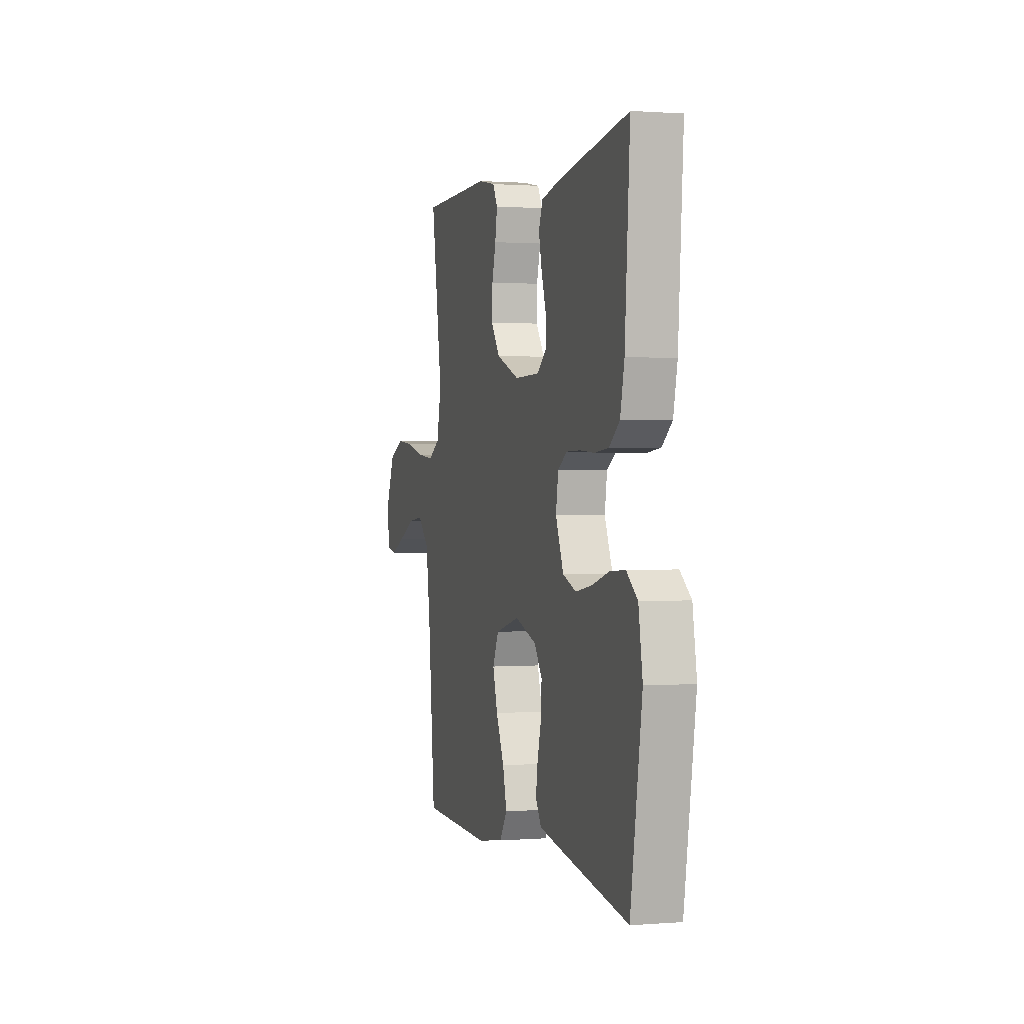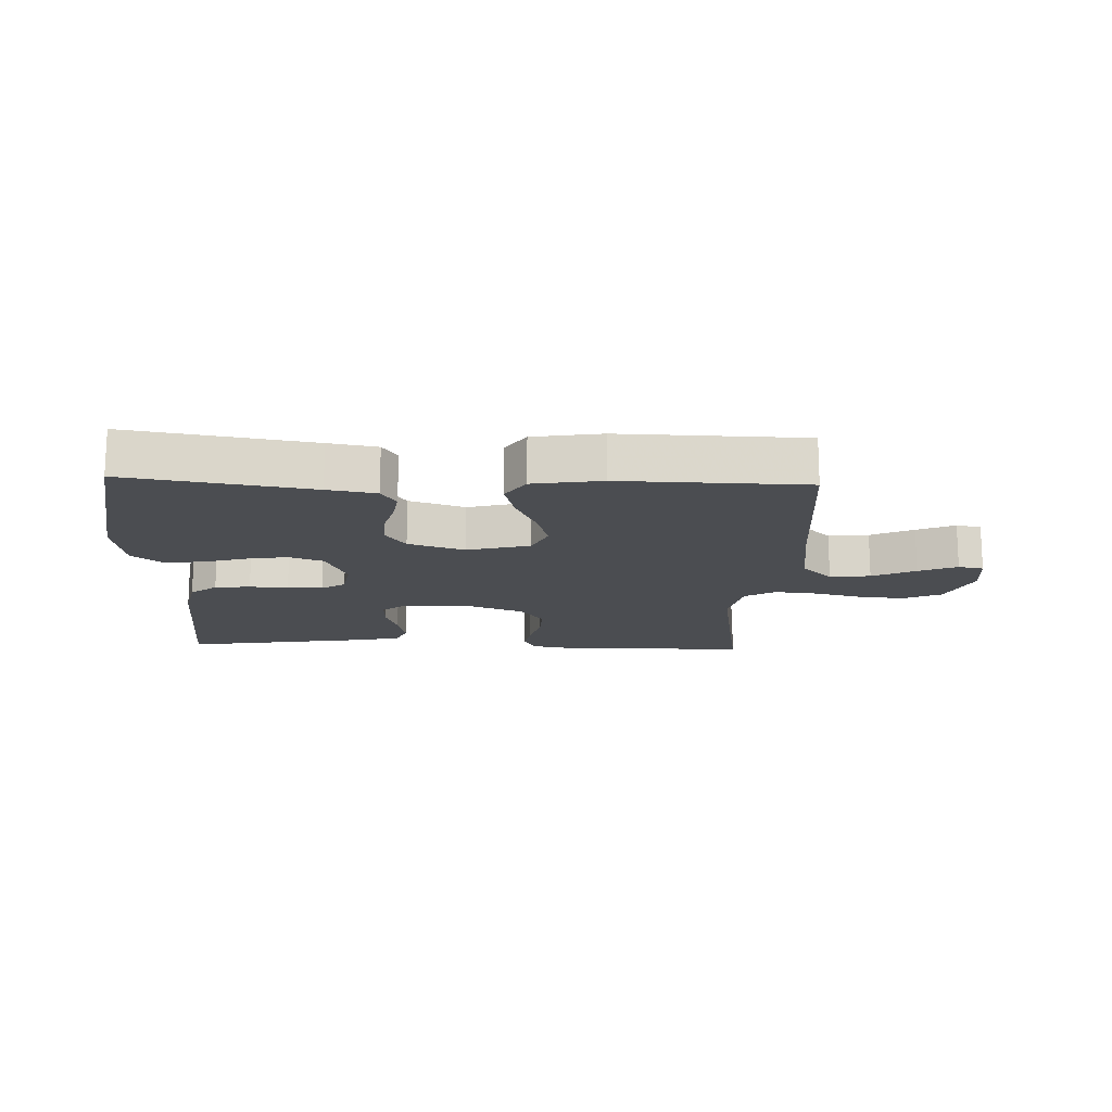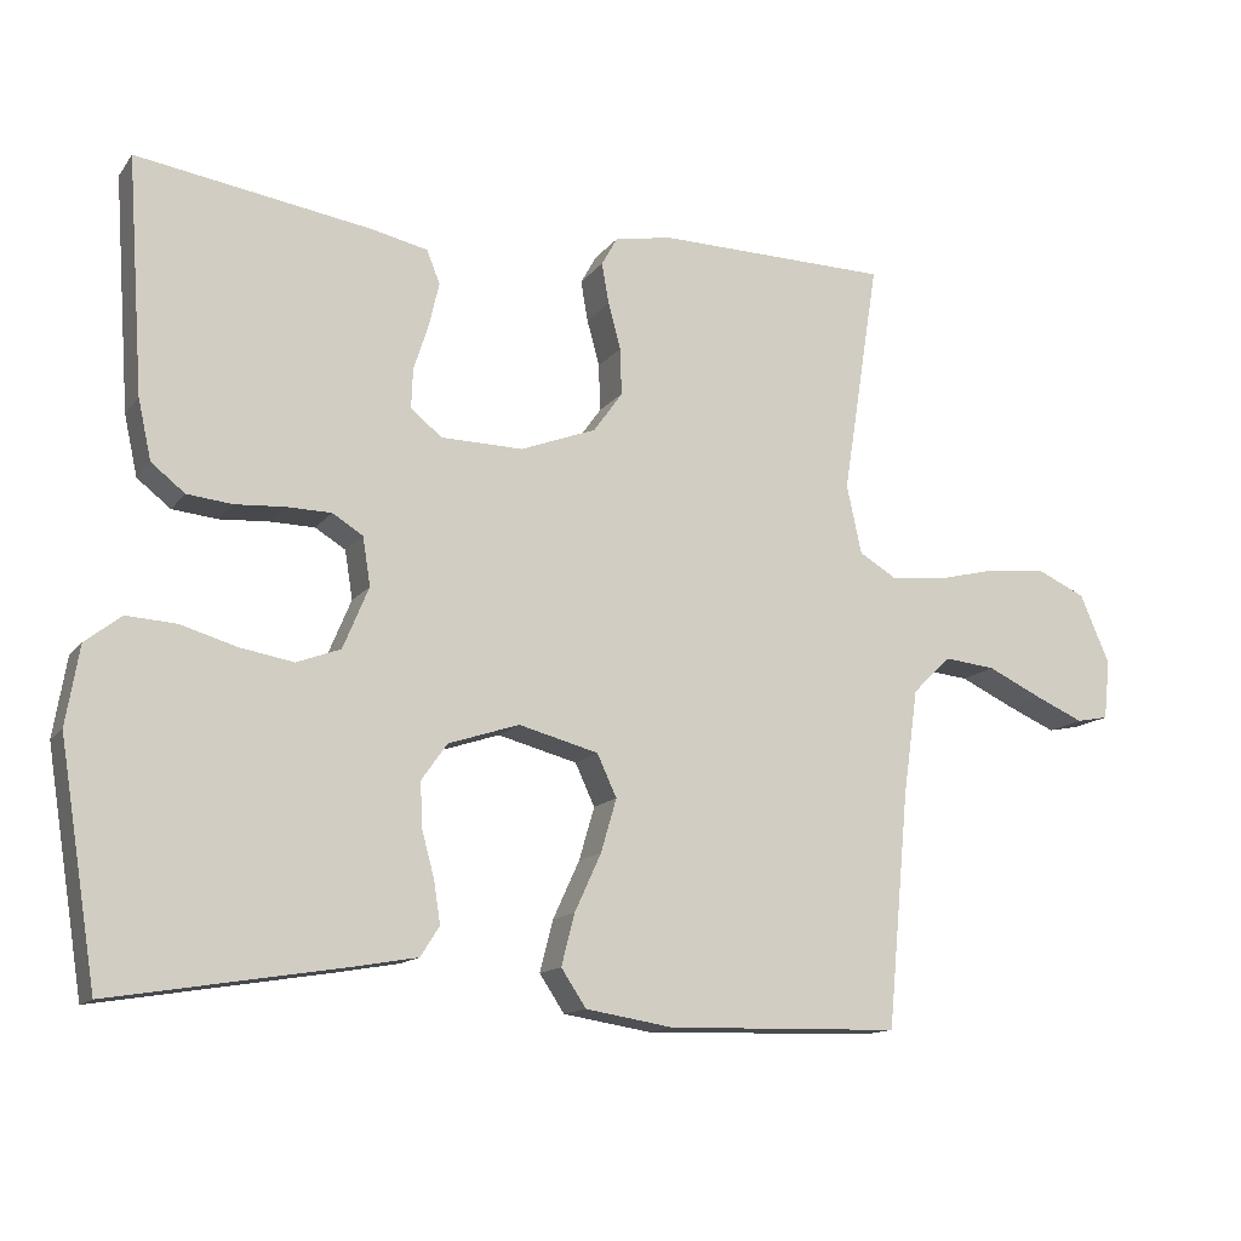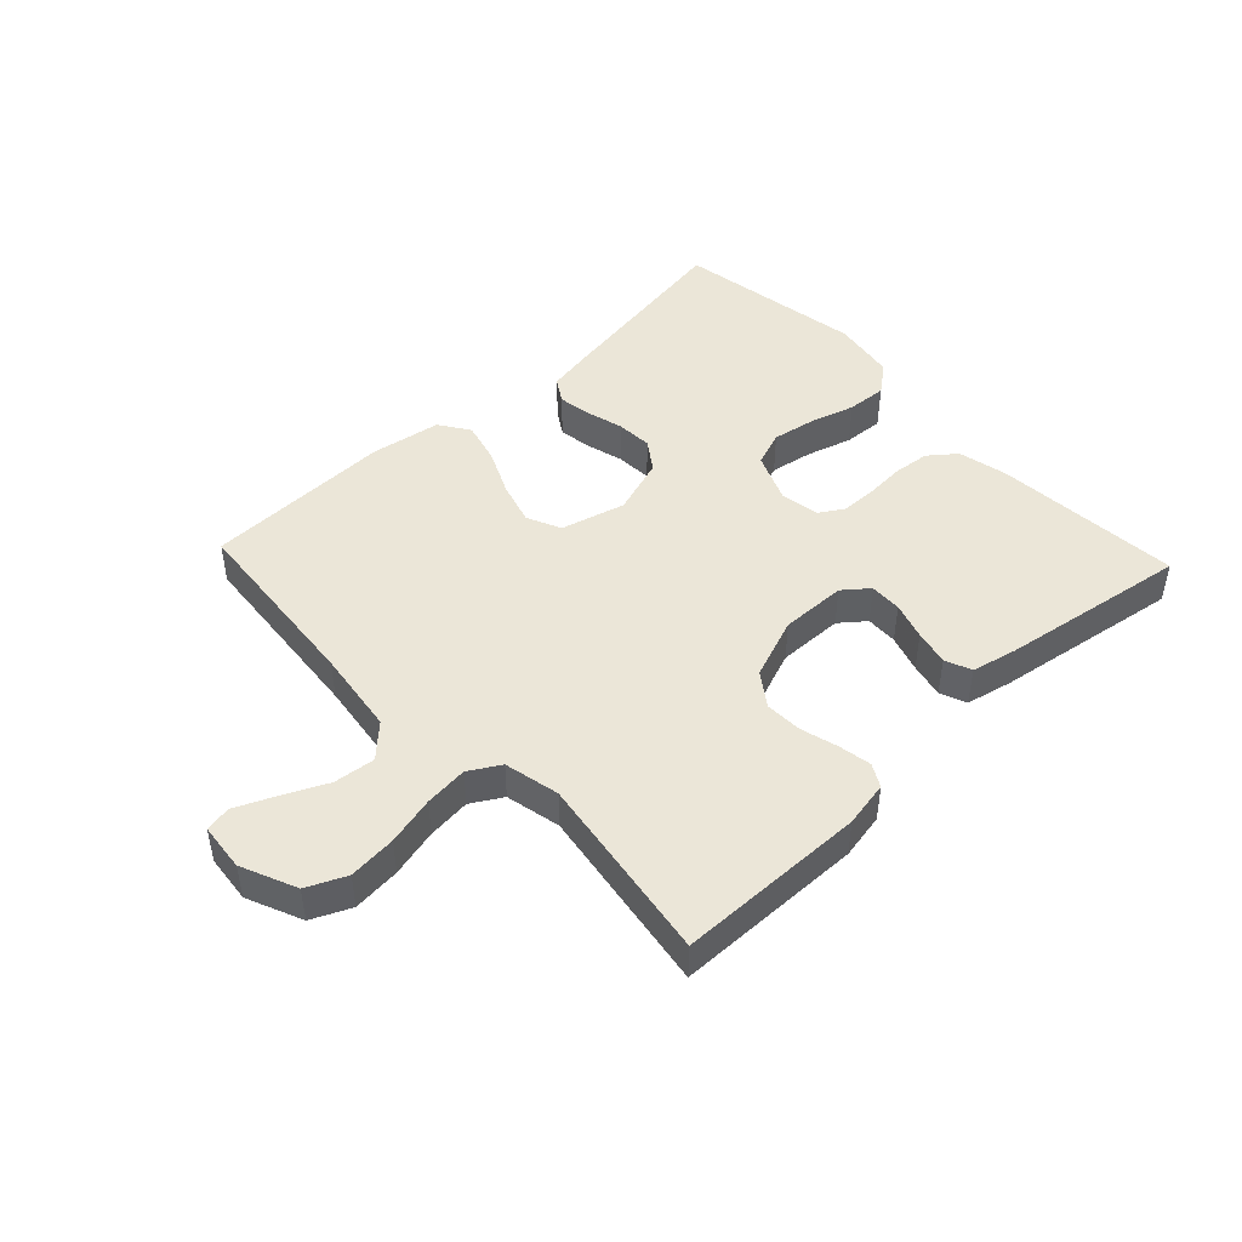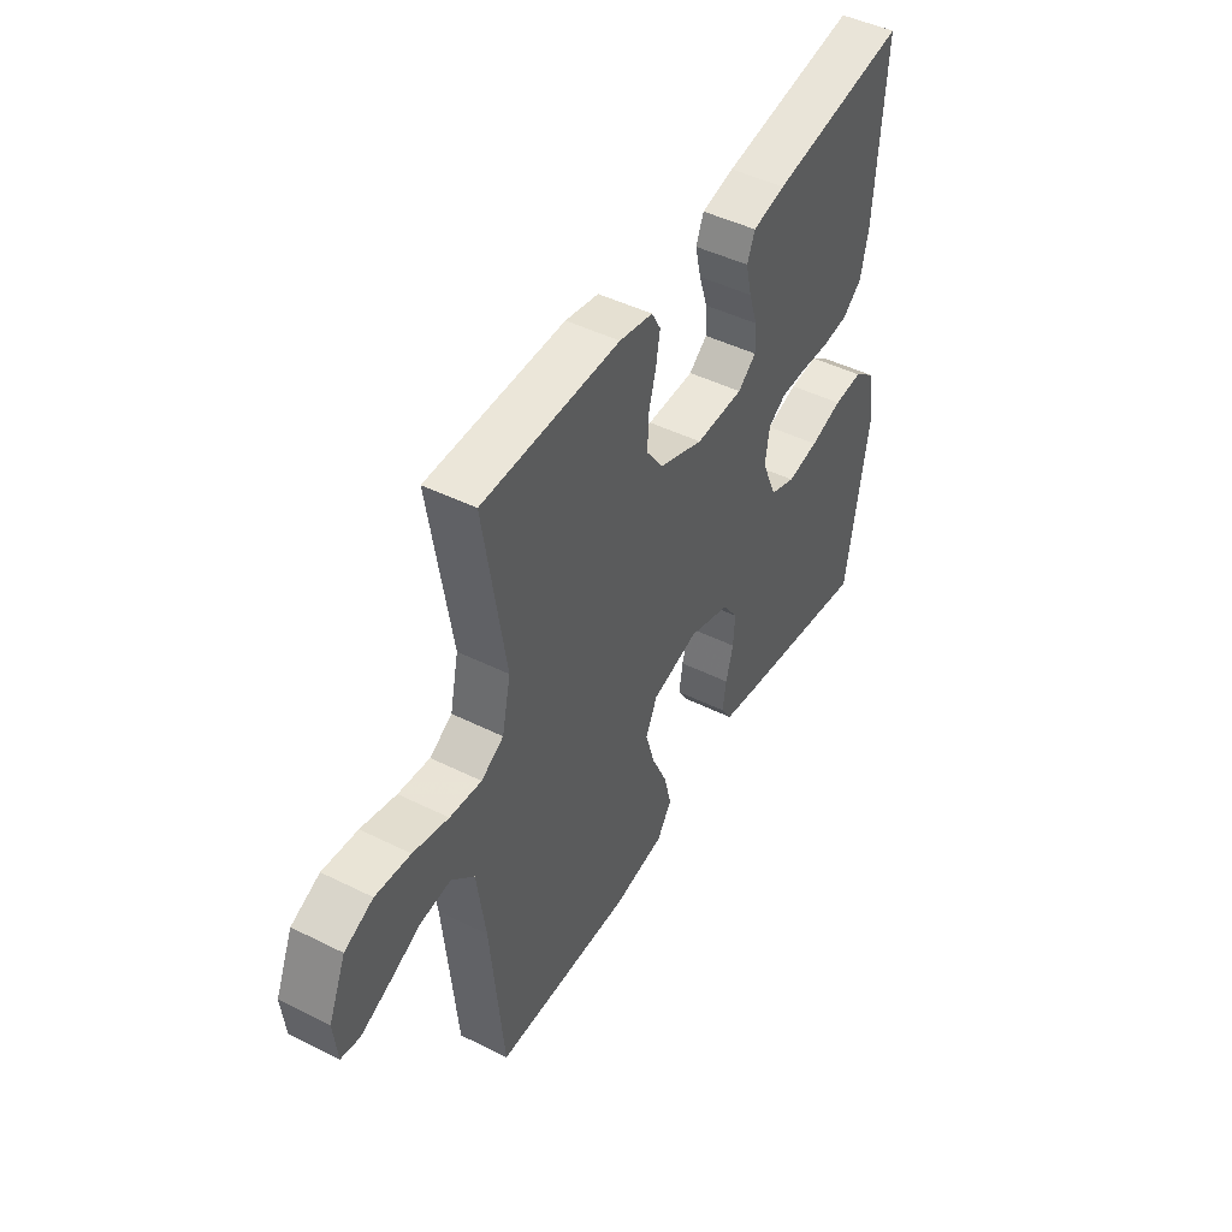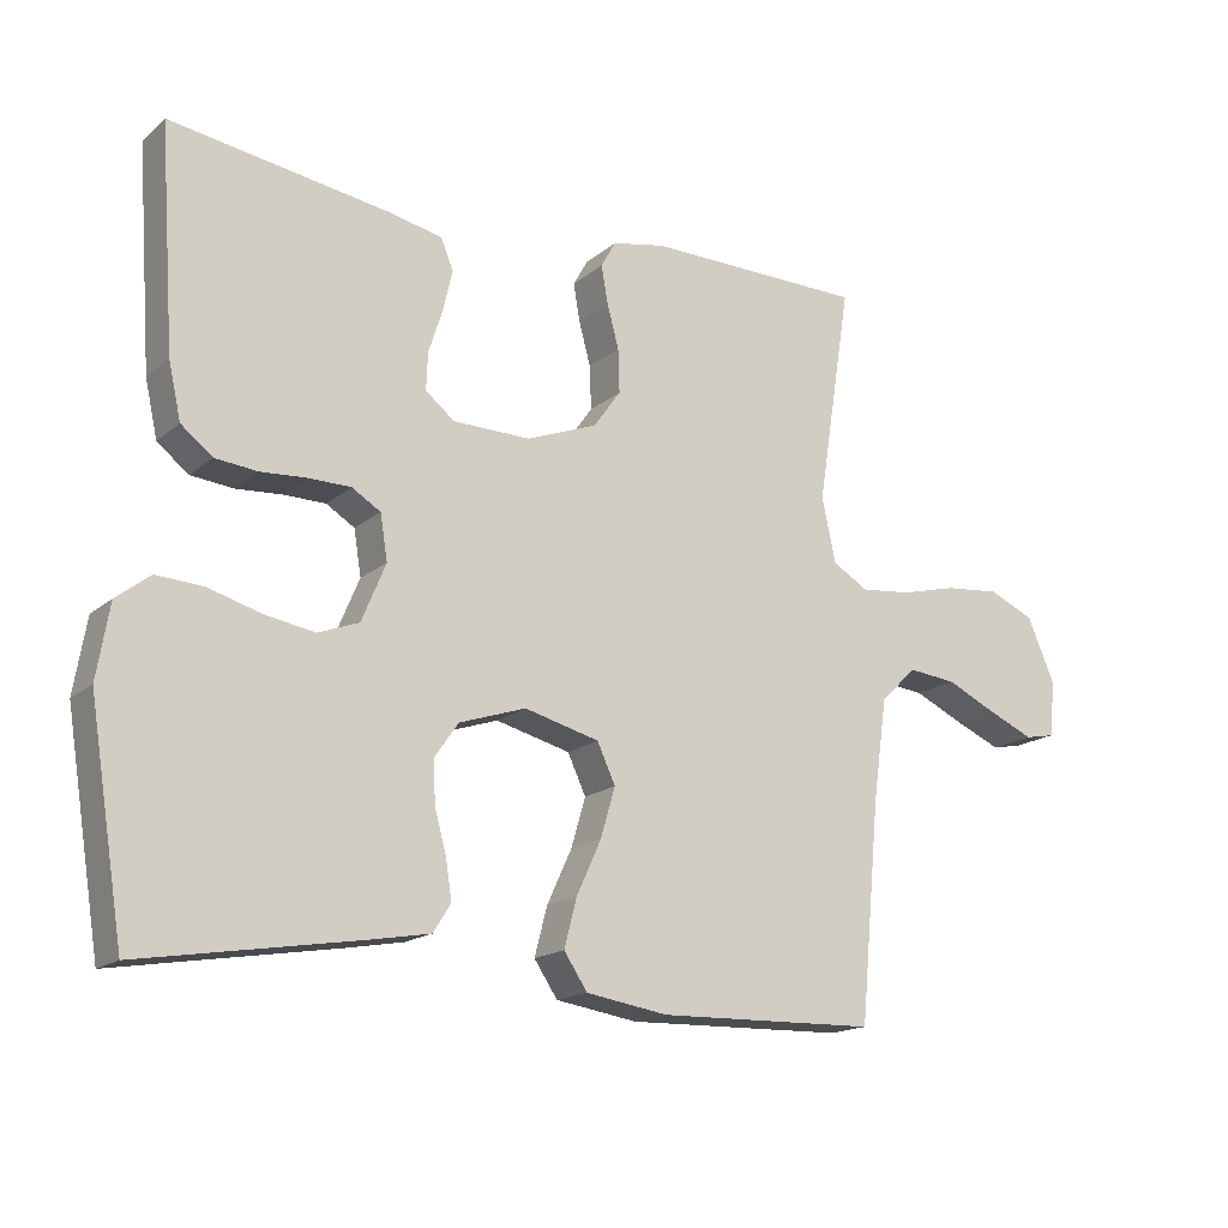
<metadata>
{"format":"obj","ext":"obj","renderer":"f3d","projection":"perspective","resolution":1024,"background":"white","views":[{"elev":0.9,"azim":74.0,"up":"+Z"},{"elev":-16.0,"azim":177.8,"up":"+Y"},{"elev":-13.6,"azim":156.8,"up":"+Z"},{"elev":46.3,"azim":-43.3,"up":"+Y"},{"elev":46.3,"azim":-60.4,"up":"+Z"},{"elev":-16.6,"azim":148.1,"up":"+Z"}]}
</metadata>
<code>
v -0.5 0.07 -0.5
v -0.528 0.07 -0.2
v -0.547 0.07 -0.065
v -0.596 0.07 -0.017
v -0.662 0.07 -0.024
v -0.732 0.07 -0.057
v -0.794 0.07 -0.084
v -0.835 0.07 -0.076
v -0.843 0.07 0
v -0.805 0.07 0.088
v -0.743 0.07 0.116
v -0.667 0.07 0.109
v -0.59 0.07 0.09
v -0.521 0.07 0.083
v -0.472 0.07 0.112
v -0.453 0.07 0.2
v -0.5 0.07 0.5
v -0.2 0.07 0.505
v -0.127 0.07 0.491
v -0.107 0.07 0.455
v -0.116 0.07 0.403
v -0.132 0.07 0.344
v -0.134 0.07 0.284
v -0.097 0.07 0.232
v 0 0.07 0.195
v 0.105 0.07 0.197
v 0.145 0.07 0.229
v 0.143 0.07 0.28
v 0.124 0.07 0.339
v 0.111 0.07 0.395
v 0.128 0.07 0.437
v 0.2 0.07 0.453
v 0.5 0.07 0.5
v 0.479 0.07 0.2
v 0.462 0.07 0.123
v 0.419 0.07 0.089
v 0.361 0.07 0.083
v 0.298 0.07 0.087
v 0.241 0.07 0.086
v 0.202 0.07 0.062
v 0.192 0.07 0
v 0.225 0.07 -0.079
v 0.281 0.07 -0.1
v 0.35 0.07 -0.088
v 0.421 0.07 -0.067
v 0.485 0.07 -0.063
v 0.531 0.07 -0.099
v 0.548 0.07 -0.2
v 0.5 0.07 -0.5
v 0.2 0.07 -0.451
v 0.121 0.07 -0.437
v 0.097 0.07 -0.399
v 0.105 0.07 -0.346
v 0.121 0.07 -0.287
v 0.124 0.07 -0.229
v 0.091 0.07 -0.182
v 0 0.07 -0.152
v -0.102 0.07 -0.179
v -0.127 0.07 -0.233
v -0.107 0.07 -0.301
v -0.073 0.07 -0.375
v -0.056 0.07 -0.441
v -0.088 0.07 -0.489
v -0.2 0.07 -0.507
v -0.5 0 -0.5
v -0.528 0 -0.2
v -0.547 0 -0.065
v -0.596 0 -0.017
v -0.662 0 -0.024
v -0.732 0 -0.057
v -0.794 0 -0.084
v -0.835 0 -0.076
v -0.843 0 0
v -0.805 0 0.088
v -0.743 0 0.116
v -0.667 0 0.109
v -0.59 0 0.09
v -0.521 0 0.083
v -0.472 0 0.112
v -0.453 0 0.2
v -0.5 0 0.5
v -0.2 0 0.505
v -0.127 0 0.491
v -0.107 0 0.455
v -0.116 0 0.403
v -0.132 0 0.344
v -0.134 0 0.284
v -0.097 0 0.232
v 0 0 0.195
v 0.105 0 0.197
v 0.145 0 0.229
v 0.143 0 0.28
v 0.124 0 0.339
v 0.111 0 0.395
v 0.128 0 0.437
v 0.2 0 0.453
v 0.5 0 0.5
v 0.479 0 0.2
v 0.462 0 0.123
v 0.419 0 0.089
v 0.361 0 0.083
v 0.298 0 0.087
v 0.241 0 0.086
v 0.202 0 0.062
v 0.192 0 0
v 0.225 0 -0.079
v 0.281 0 -0.1
v 0.35 0 -0.088
v 0.421 0 -0.067
v 0.485 0 -0.063
v 0.531 0 -0.099
v 0.548 0 -0.2
v 0.5 0 -0.5
v 0.2 0 -0.451
v 0.121 0 -0.437
v 0.097 0 -0.399
v 0.105 0 -0.346
v 0.121 0 -0.287
v 0.124 0 -0.229
v 0.091 0 -0.182
v 0 0 -0.152
v -0.102 0 -0.179
v -0.127 0 -0.233
v -0.107 0 -0.301
v -0.073 0 -0.375
v -0.056 0 -0.441
v -0.088 0 -0.489
v -0.2 0 -0.507
f 64 1 2
f 63 64 2
f 62 63 2
f 61 62 2
f 60 61 2
f 59 60 2 3
f 58 59 3 4
f 57 58 4
f 52 53 54
f 51 52 54
f 50 51 54
f 49 50 54
f 48 49 54
f 47 48 54
f 46 47 54
f 45 46 54
f 44 45 54
f 43 44 54 55
f 42 43 55 56
f 36 37 38
f 35 36 38
f 34 35 38
f 33 34 38
f 32 33 38
f 31 32 38
f 30 31 38
f 29 30 38
f 28 29 38
f 27 28 38 39
f 26 27 39 40
f 20 21 22
f 19 20 22
f 18 19 22
f 17 18 22
f 16 17 22
f 15 16 22 23
f 14 15 23 24
f 11 12 13
f 10 11 13
f 9 10 13
f 8 9 13
f 7 8 13
f 6 7 13
f 5 6 13
f 4 5 13 14
f 14 24 25
f 4 14 25
f 57 4 25
f 57 25 26
f 56 57 26
f 42 56 26
f 41 42 26
f 26 40 41
f 66 65 128
f 66 128 127
f 66 127 126
f 66 126 125
f 66 125 124
f 67 66 124 123
f 68 67 123 122
f 68 122 121
f 118 117 116
f 118 116 115
f 118 115 114
f 118 114 113
f 118 113 112
f 118 112 111
f 118 111 110
f 118 110 109
f 118 109 108
f 119 118 108 107
f 120 119 107 106
f 102 101 100
f 102 100 99
f 102 99 98
f 102 98 97
f 102 97 96
f 102 96 95
f 102 95 94
f 102 94 93
f 102 93 92
f 103 102 92 91
f 104 103 91 90
f 86 85 84
f 86 84 83
f 86 83 82
f 86 82 81
f 86 81 80
f 87 86 80 79
f 88 87 79 78
f 77 76 75
f 77 75 74
f 77 74 73
f 77 73 72
f 77 72 71
f 77 71 70
f 77 70 69
f 78 77 69 68
f 89 88 78
f 89 78 68
f 89 68 121
f 90 89 121
f 90 121 120
f 90 120 106
f 90 106 105
f 105 104 90
f 1 65 66 2
f 2 66 67 3
f 3 67 68 4
f 4 68 69 5
f 5 69 70 6
f 6 70 71 7
f 7 71 72 8
f 8 72 73 9
f 9 73 74 10
f 10 74 75 11
f 11 75 76 12
f 12 76 77 13
f 13 77 78 14
f 14 78 79 15
f 15 79 80 16
f 16 80 81 17
f 17 81 82 18
f 18 82 83 19
f 19 83 84 20
f 20 84 85 21
f 21 85 86 22
f 22 86 87 23
f 23 87 88 24
f 24 88 89 25
f 25 89 90 26
f 26 90 91 27
f 27 91 92 28
f 28 92 93 29
f 29 93 94 30
f 30 94 95 31
f 31 95 96 32
f 32 96 97 33
f 33 97 98 34
f 34 98 99 35
f 35 99 100 36
f 36 100 101 37
f 37 101 102 38
f 38 102 103 39
f 39 103 104 40
f 40 104 105 41
f 41 105 106 42
f 42 106 107 43
f 43 107 108 44
f 44 108 109 45
f 45 109 110 46
f 46 110 111 47
f 47 111 112 48
f 48 112 113 49
f 49 113 114 50
f 50 114 115 51
f 51 115 116 52
f 52 116 117 53
f 53 117 118 54
f 54 118 119 55
f 55 119 120 56
f 56 120 121 57
f 57 121 122 58
f 58 122 123 59
f 59 123 124 60
f 60 124 125 61
f 61 125 126 62
f 62 126 127 63
f 63 127 128 64
f 64 128 65 1

</code>
